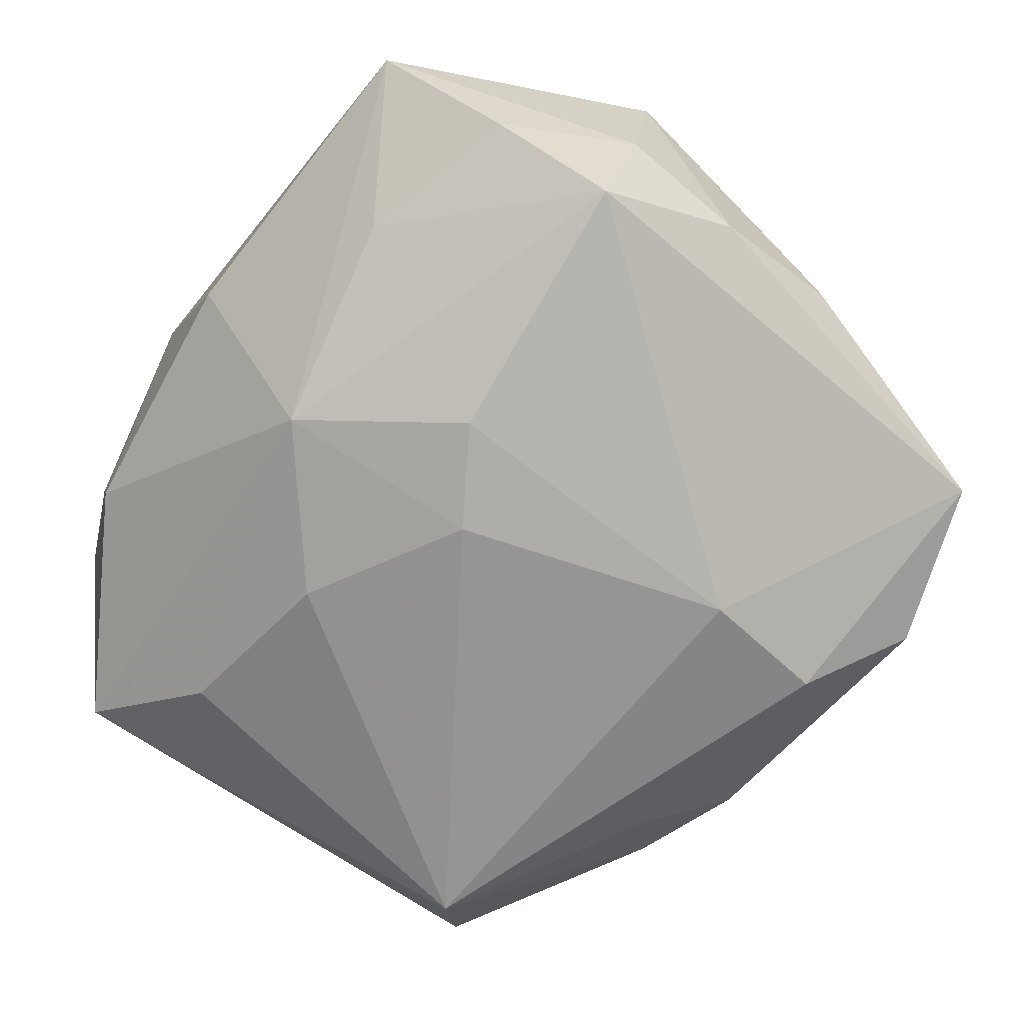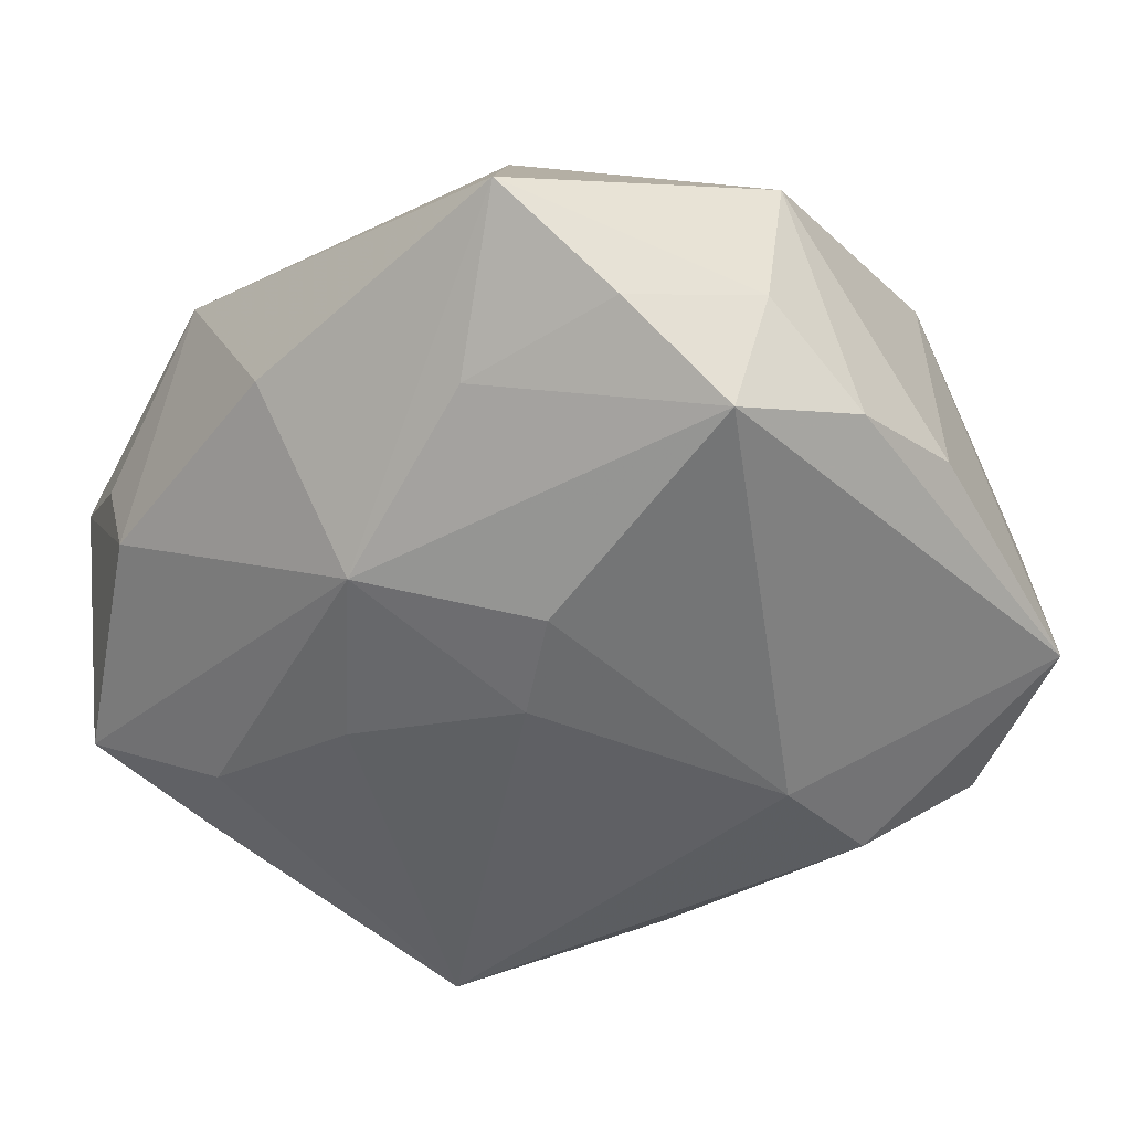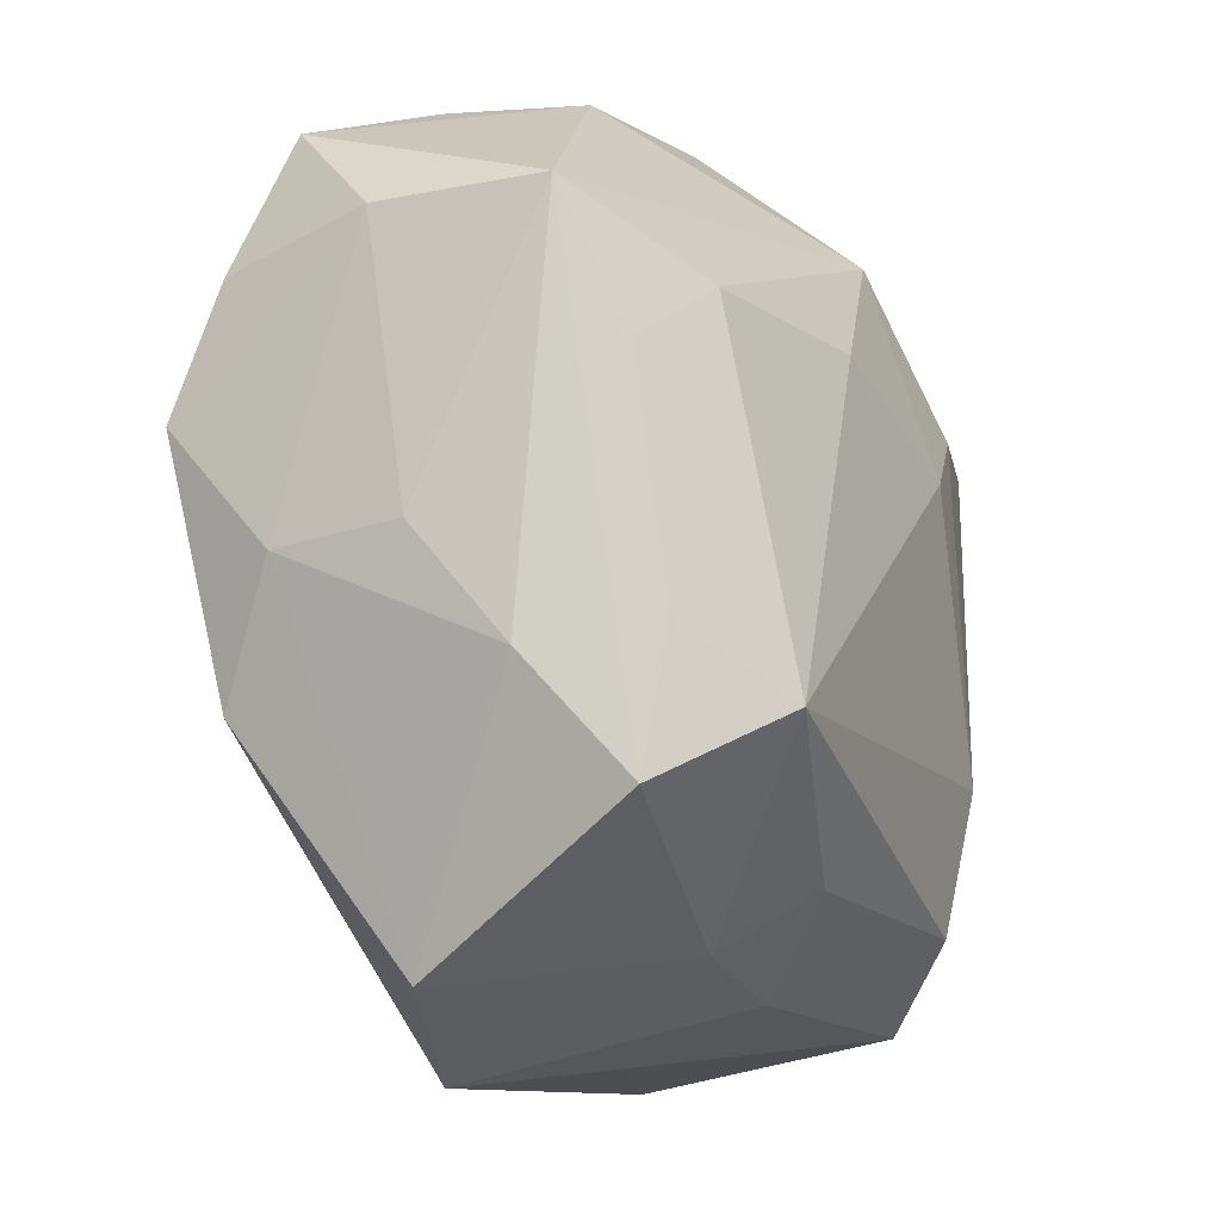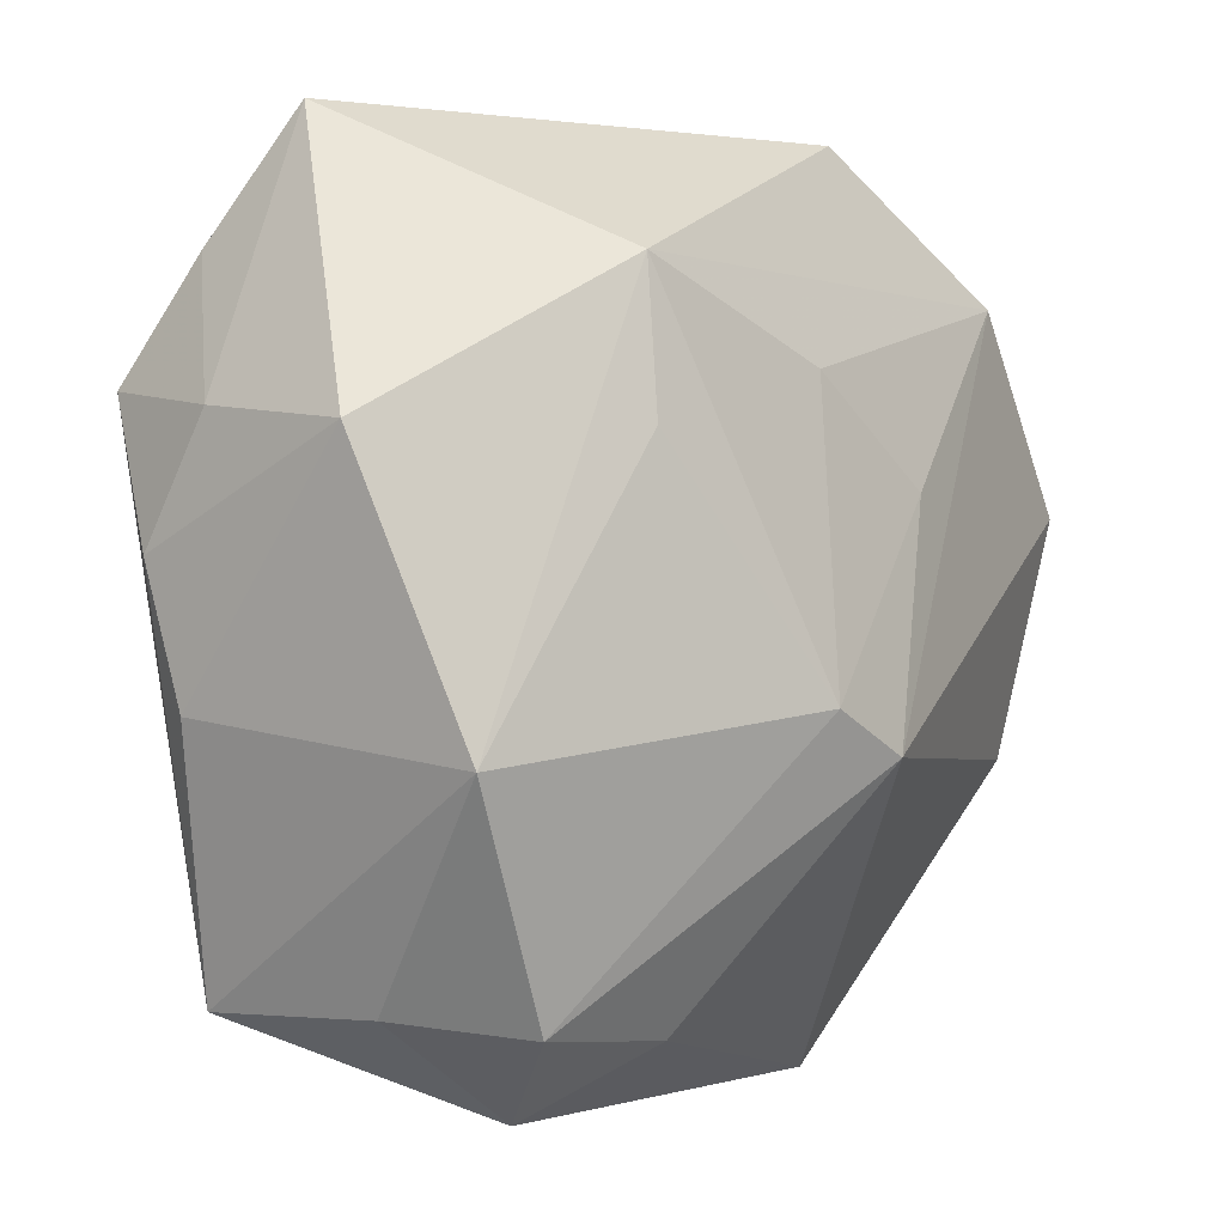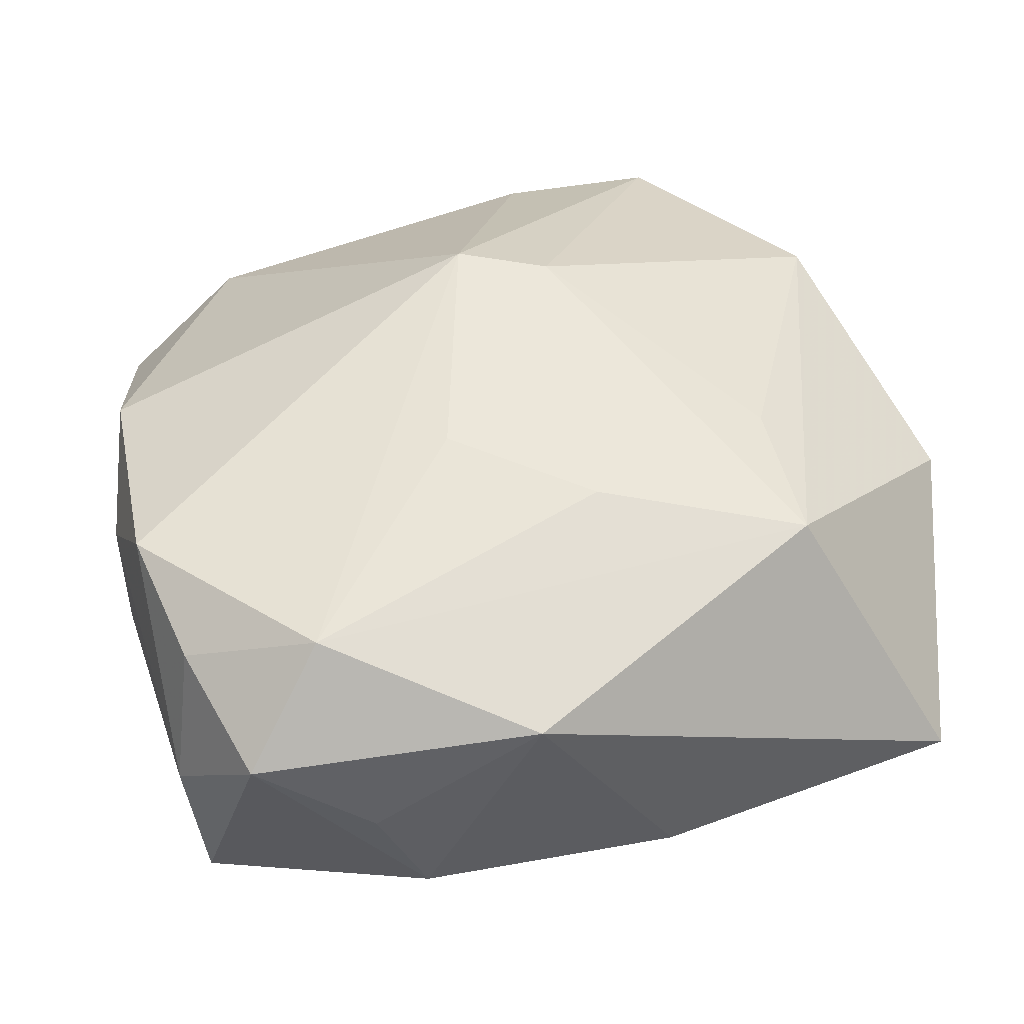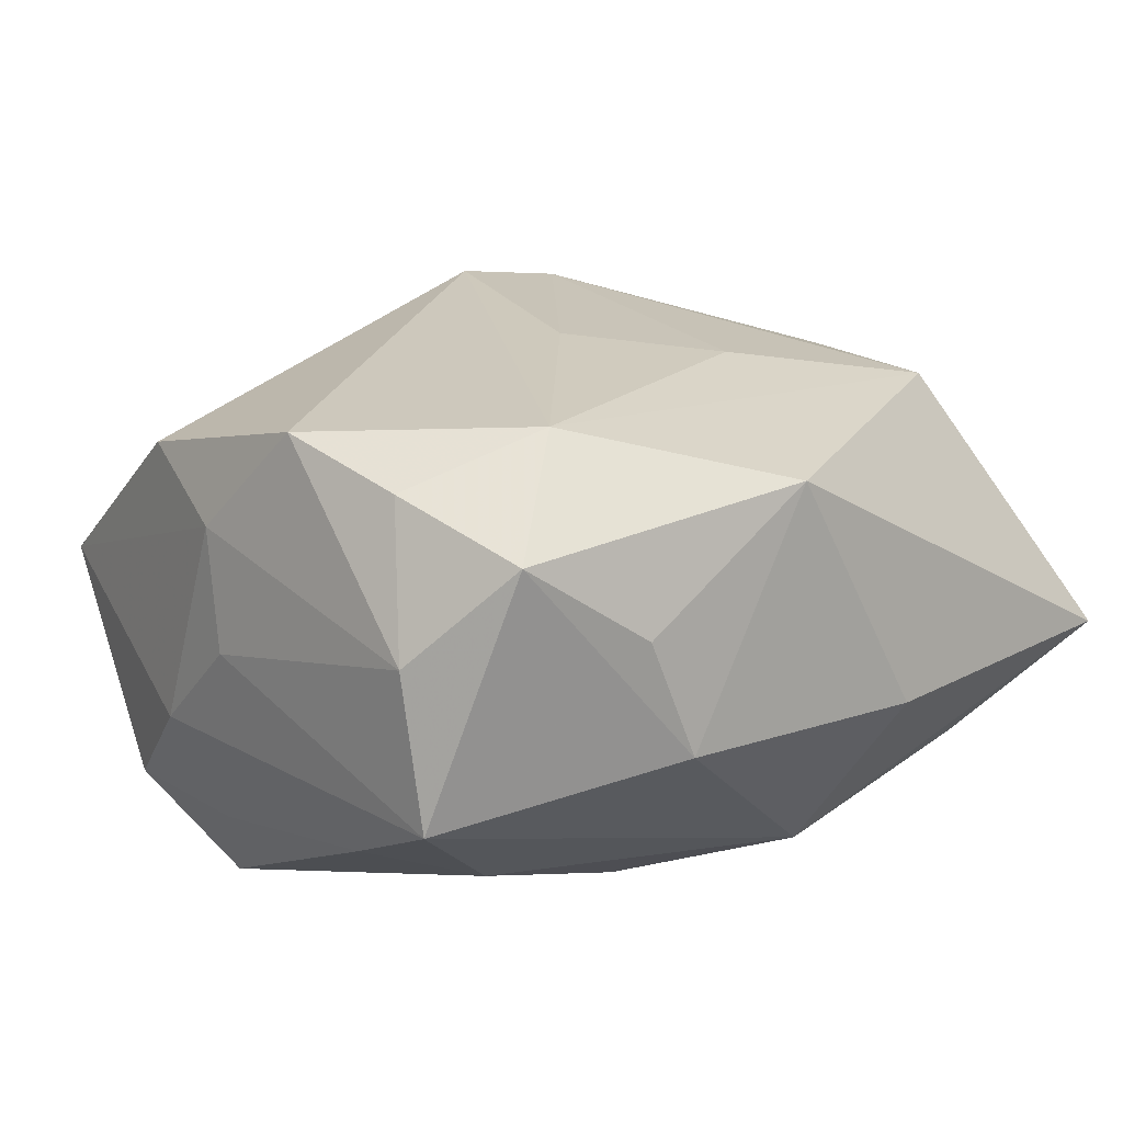
<metadata>
{"format":"obj","ext":"obj","renderer":"f3d","projection":"perspective","resolution":1024,"background":"white","views":[{"elev":-67.3,"azim":-126.6,"up":"+Z"},{"elev":-43.9,"azim":-133.7,"up":"+Z"},{"elev":-10.1,"azim":112.9,"up":"+Y"},{"elev":-0.5,"azim":-52.2,"up":"+Y"},{"elev":48.2,"azim":161.4,"up":"+Z"},{"elev":13.1,"azim":135.2,"up":"+Z"}]}
</metadata>
<code>
v -0.00351 0.03788 -0.005076
v 0.008814 0.008719 0.02462
v -0.002972 0.02629 -0.01979
v 0.03823 0.007726 0.01955
v 0.03569 -0.01329 0.01572
v 0.03337 -0.007927 -0.01743
v -0.02037 0.02525 0.01978
v -0.0112 -0.02715 -0.02318
v 0.02796 -0.01372 -0.02513
v -0.01354 0.0138 -0.0235
v 0.0112 -0.02481 -0.02068
v 0.02595 0.01714 -0.01834
v -0.03026 -0.03035 0.002789
v -0.03263 -0.03062 -0.01219
v -0.0391 -0.008337 -0.008367
v 0.03675 0.0188 0.0159
v -0.006514 -0.007838 0.02714
v 0.02388 0.03395 0.004576
v -0.03558 -0.0118 0.01674
v 0.03922 -0.0007081 -0.0001131
v 0.01924 -0.03902 0.006051
v 0.00933 0.01574 -0.02264
v -0.005431 0.008603 -0.02513
v -0.01151 -0.03279 0.01487
v -0.01855 -0.03462 -0.01638
v -0.03168 0.03703 -0.003208
v 0.01951 0.03465 -0.005577
v -0.02044 0.02994 -0.01281
v 0.001141 -0.01168 0.02772
v 0.03788 -0.00987 -0.007698
v -0.02552 -0.03141 0.01447
v 0.03418 -0.01923 -0.0155
v -0.01303 -0.01517 -0.02513
v -0.03459 0.02613 -0.01091
v -0.01932 -0.03902 0.00628
v 0.01626 -0.02969 -0.01366
v 0.03937 0.02206 0.003002
v 0.03124 -0.03227 0.002729
v 0.009246 0.03696 0.01568
v -0.002583 0.01776 0.02278
v 0.03916 -0.00216 0.0105
v 0.03503 0.01159 -0.01528
v -0.02097 0.01255 0.02121
v -0.0397 0.003376 -0.01165
v -0.03956 0.0141 -0.005502
v 0.02593 0.02482 0.02059
v 0.03391 0.03002 0.01142
v -0.03668 0.01586 -0.01771
v 0.03798 0.02309 -0.01065
v 0.006377 -0.03285 -0.01432
v -0.04053 0.01245 0.008726
f 39 26 7
f 7 26 51
f 19 7 51
f 1 26 39
f 8 9 11
f 39 7 46
f 39 46 47
f 47 46 16
f 20 49 37
f 49 47 37
f 37 47 16
f 35 21 24
f 24 21 29
f 29 21 5
f 13 14 35
f 13 19 14
f 30 49 20
f 11 9 36
f 49 12 3
f 26 1 3
f 50 36 21
f 50 8 11
f 11 36 50
f 33 8 14
f 14 48 33
f 23 9 33
f 9 8 33
f 51 26 45
f 39 47 18
f 4 37 16
f 16 46 4
f 4 46 29
f 29 5 4
f 7 19 43
f 43 17 7
f 19 17 43
f 40 46 7
f 7 17 40
f 31 17 19
f 35 24 31
f 31 24 29
f 29 17 31
f 31 13 35
f 19 13 31
f 32 36 9
f 9 6 32
f 49 30 32
f 32 6 49
f 49 3 27
f 27 3 1
f 27 47 49
f 27 18 47
f 27 1 39
f 39 18 27
f 23 3 22
f 22 3 12
f 22 9 23
f 12 9 22
f 10 3 23
f 48 3 10
f 23 33 10
f 10 33 48
f 26 3 28
f 28 3 48
f 25 21 35
f 25 50 21
f 35 14 25
f 14 8 25
f 8 50 25
f 44 48 14
f 44 45 48
f 51 45 44
f 41 4 5
f 41 30 20
f 20 37 41
f 37 4 41
f 2 17 29
f 2 40 17
f 29 46 2
f 46 40 2
f 49 6 42
f 42 6 9
f 42 12 49
f 42 9 12
f 38 5 21
f 21 36 38
f 36 32 38
f 38 32 30
f 38 41 5
f 30 41 38
f 26 28 34
f 34 28 48
f 34 45 26
f 48 45 34
f 14 19 15
f 15 44 14
f 15 19 51
f 51 44 15

</code>
